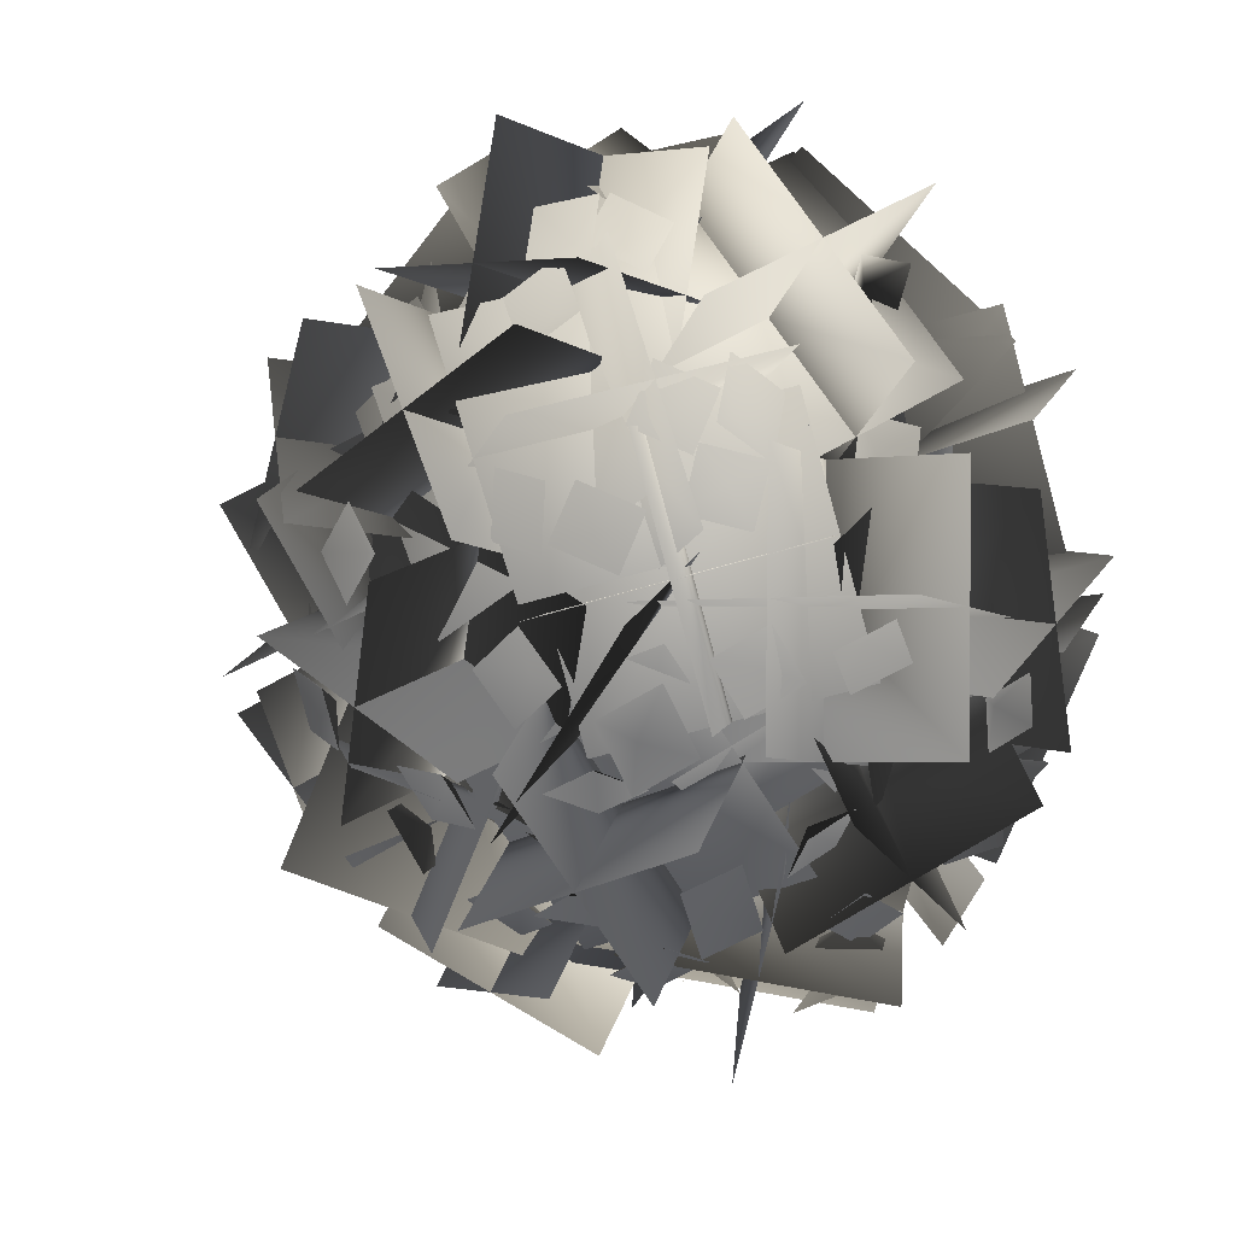
<metadata>
{"format":"obj","ext":"obj","renderer":"f3d","projection":"perspective","resolution":1024,"background":"white","views":[{"elev":26.0,"azim":-155.9,"up":"+Z"}]}
</metadata>
<code>
g bushDomeLargeFlowersGeo
v -0.7236 0.3623 -0.000635
v -0.7315 0.3507 -0.1096
v -0.6724 0.3905 -0.06272
v -0.6766 0.4607 -0.01444
v -0.6845 0.4491 -0.1235
v -0.5096 0.5731 -0.4788
v -0.4614 0.637 -0.4136
v -0.5037 0.5705 -0.399
v -0.5817 0.5545 -0.4073
v -0.5335 0.6185 -0.3421
v -0.08492 0.3066 -0.7186
v -0.1765 0.2217 -0.7307
v -0.0801 0.2117 -0.7399
v -0.01776 0.2466 -0.806
v -0.1094 0.1617 -0.8181
v 0.1323 0.4536 -0.7642
v 0.02766 0.3845 -0.7584
v 0.1209 0.3582 -0.7483
v 0.1943 0.3556 -0.8122
v 0.08966 0.2865 -0.8064
v 0.5825 0.3735 -0.4522
v 0.4929 0.4334 -0.5164
v 0.5125 0.3383 -0.5099
v 0.5881 0.2859 -0.5417
v 0.4985 0.3457 -0.606
v -0.1156 0.8112 -0.009372
v -0.1892 0.694 0.02168
v -0.1608 0.7361 -0.07596
v -0.1923 0.8281 -0.1275
v -0.2659 0.7109 -0.09641
v -0.1622 0.6572 -0.6117
v -0.1168 0.7501 -0.5405
v -0.1693 0.6719 -0.5157
v -0.2615 0.6474 -0.5356
v -0.2161 0.7403 -0.4644
v 0.06633 0.5814 -0.6169
v -0.05834 0.5672 -0.6146
v 0.01164 0.5035 -0.6375
v 0.07378 0.5003 -0.7124
v -0.05089 0.4861 -0.7101
v -0.1506 0.5085 -0.6207
v -0.2103 0.5843 -0.5841
v -0.2301 0.512 -0.6122
v -0.2256 0.4807 -0.6858
v -0.2854 0.5565 -0.6493
v -0.3611 0.3687 -0.7411
v -0.3635 0.4905 -0.711
v -0.3923 0.4127 -0.6601
v -0.4656 0.3501 -0.6741
v -0.4679 0.4719 -0.644
v -0.1522 0.7359 -0.3978
v -0.06666 0.6997 -0.4822
v -0.05515 0.7315 -0.3909
v -0.07063 0.8188 -0.3507
v 0.01489 0.7827 -0.4352
v -0.5636 0.2846 -0.3228
v -0.6422 0.1723 -0.3231
v -0.5696 0.2053 -0.3935
v -0.5687 0.2886 -0.4597
v -0.6473 0.1762 -0.4601
v 0.2265 0.738 -0.4076
v 0.3041 0.7184 -0.3109
v 0.2186 0.7648 -0.3143
v 0.1921 0.8479 -0.3577
v 0.2697 0.8283 -0.261
v -0.6492 0.1807 -0.375
v -0.5683 0.2819 -0.3304
v -0.6206 0.207 -0.276
v -0.7247 0.1909 -0.2611
v -0.6438 0.2921 -0.2164
v -0.4869 0.6471 -0.2457
v -0.4413 0.7531 -0.2605
v -0.4558 0.7061 -0.1848
v -0.5323 0.6808 -0.144
v -0.4867 0.7868 -0.1588
v 0.6428 0.3185 -0.116
v 0.5991 0.4144 -0.2014
v 0.6154 0.3116 -0.2174
v 0.7039 0.2547 -0.2189
v 0.6603 0.3506 -0.3043
v -0.4192 0.5203 -0.5176
v -0.4478 0.6236 -0.4723
v -0.4831 0.5418 -0.4575
v -0.5304 0.4867 -0.5111
v -0.559 0.59 -0.4659
v 0.1949 0.8073 -0.2706
v 0.2417 0.8394 -0.1587
v 0.1515 0.8122 -0.1836
v 0.08389 0.8562 -0.2382
v 0.1307 0.8882 -0.1262
v -0.1267 0.3761 -0.7252
v -0.2417 0.368 -0.7746
v -0.183 0.2981 -0.7406
v -0.09796 0.2639 -0.7736
v -0.2131 0.2558 -0.823
v 0.02587 0.7998 0.1324
v -0.06702 0.8296 0.05341
v 0.01531 0.7801 0.03756
v 0.1085 0.8083 0.03832
v 0.01564 0.8382 -0.04062
v 0.3853 0.7129 0.2579
v 0.2973 0.785 0.2049
v 0.3516 0.7138 0.1665
v 0.4472 0.7083 0.1488
v 0.3592 0.7804 0.09578
v 0.1254 0.5196 -0.6959
v 0.1041 0.4745 -0.8111
v 0.1244 0.4277 -0.7281
v 0.2052 0.4252 -0.6738
v 0.1838 0.3802 -0.789
v 0.4331 0.2783 -0.6155
v 0.4234 0.4028 -0.6028
v 0.3543 0.3356 -0.6167
v 0.3344 0.2786 -0.6931
v 0.3247 0.403 -0.6804
v 0.04132 0.6467 -0.5351
v 0.129 0.5978 -0.6105
v 0.1284 0.6086 -0.5137
v 0.131 0.6882 -0.4578
v 0.2186 0.6394 -0.5331
v 0.7091 0.2037 0.1141
v 0.6487 0.2142 0.2135
v 0.6267 0.2383 0.129
v 0.6605 0.3021 0.07416
v 0.6001 0.3126 0.1736
v -0.1344 0.8572 -0.07454
v -0.1981 0.7721 -0.1412
v -0.1029 0.7779 -0.1215
v -0.03513 0.8419 -0.1498
v -0.09886 0.7568 -0.2165
v 0.357 0.6247 -0.5714
v 0.4731 0.5771 -0.5727
v 0.4167 0.6029 -0.4976
v 0.3849 0.69 -0.468
v 0.5011 0.6425 -0.4693
v -0.356 0.6338 -0.4537
v -0.2817 0.7325 -0.4758
v -0.2674 0.6547 -0.419
v -0.3111 0.6261 -0.3368
v -0.2368 0.7248 -0.3589
v 0.4573 0.5389 -0.5909
v 0.5089 0.4798 -0.5172
v 0.4563 0.544 -0.5075
v 0.464 0.625 -0.5267
v 0.5156 0.5659 -0.4529
v 0.4814 0.718 -0.2025
v 0.5062 0.725 -0.07972
v 0.4209 0.726 -0.1267
v 0.3811 0.7917 -0.1865
v 0.4059 0.7987 -0.06364
v 0.2474 0.4944 -0.7372
v 0.3508 0.4276 -0.7127
v 0.297 0.4837 -0.654
v 0.2827 0.58 -0.6523
v 0.386 0.5131 -0.6279
v 0.6661 0.3874 -0.1179
v 0.6131 0.4763 -0.06387
v 0.5974 0.4397 -0.1452
v 0.647 0.4387 -0.2211
v 0.594 0.5276 -0.167
v -0.02054 0.7853 0.3937
v -0.02446 0.812 0.2711
v 0.01929 0.7387 0.318
v 0.0947 0.7376 0.3796
v 0.09078 0.7643 0.257
v -0.1615 0.7012 0.3343
v -0.157 0.8012 0.2587
v -0.08542 0.7434 0.2906
v -0.04812 0.7303 0.3796
v -0.04364 0.8304 0.304
v -0.304 0.7766 0.1273
v -0.387 0.7171 0.183
v -0.3603 0.7129 0.09682
v -0.3668 0.7727 0.02936
v -0.4498 0.7131 0.08506
v -0.1298 0.6057 0.5577
v -0.2345 0.5705 0.5099
v -0.156 0.5993 0.4683
v -0.1141 0.6828 0.4666
v -0.2188 0.6476 0.4187
v -0.3492 0.3522 0.521
v -0.2687 0.3178 0.5978
v -0.314 0.2703 0.5358
v -0.4015 0.2485 0.5294
v -0.3211 0.2142 0.6063
v -0.3154 0.2205 0.5222
v -0.333 0.1865 0.6322
v -0.3221 0.1374 0.5571
v -0.3743 0.1276 0.4841
v -0.3919 0.09357 0.594
v -0.2311 0.6553 0.4468
v -0.3455 0.6253 0.4239
v -0.2706 0.6244 0.368
v -0.2185 0.6938 0.3334
v -0.3329 0.6638 0.3105
v 0.06947 0.5337 0.683
v -0.005302 0.6147 0.623
v 0.06622 0.5582 0.5888
v 0.1625 0.5605 0.6031
v 0.08773 0.6415 0.5432
v 0.5729 0.2987 0.2806
v 0.5088 0.343 0.3676
v 0.4908 0.337 0.279
v 0.5282 0.3779 0.2073
v 0.4641 0.4222 0.2943
v 0.4522 0.4382 0.3291
v 0.3988 0.455 0.4317
v 0.3796 0.4884 0.3497
v 0.4244 0.547 0.2969
v 0.371 0.5637 0.3994
v 0.3115 0.5164 0.4562
v 0.2435 0.5686 0.3646
v 0.3341 0.533 0.363
v 0.4161 0.5637 0.4055
v 0.3481 0.6159 0.3139
v -0.3847 0.312 0.3989
v -0.4718 0.2452 0.3603
v -0.4122 0.2953 0.3145
v -0.4009 0.3848 0.3095
v -0.488 0.318 0.2709
v -0.4747 0.664 0.1247
v -0.5588 0.5984 0.1713
v -0.4985 0.5787 0.1069
v -0.4889 0.6098 0.02266
v -0.573 0.5442 0.06923
v 0.49 0.2485 0.4575
v 0.4053 0.3312 0.4131
v 0.4815 0.2885 0.3683
v 0.5782 0.2981 0.3817
v 0.4935 0.3808 0.3373
v 0.05673 0.4026 0.751
v 0.02886 0.5008 0.678
v 0.09411 0.4296 0.6653
v 0.1762 0.4083 0.7131
v 0.1484 0.5065 0.64
v -0.2381 0.542 0.5649
v -0.3059 0.4627 0.4748
v -0.2454 0.5495 0.4584
v -0.2603 0.652 0.4848
v -0.3282 0.5728 0.3947
v 0.331 0.4082 0.4984
v 0.2693 0.4154 0.6075
v 0.2366 0.4241 0.5162
v 0.2522 0.4923 0.4484
v 0.1906 0.4994 0.5575
v -0.0526 0.3394 0.6958
v -0.0489 0.4467 0.6415
v 0.01959 0.3856 0.6588
v 0.05832 0.3574 0.739
v 0.06202 0.4648 0.6847
v 0.3033 0.2866 0.5973
v 0.2197 0.2333 0.6743
v 0.207 0.2993 0.6038
v 0.2354 0.3922 0.5967
v 0.1518 0.3389 0.6737
v 0.2463 0.008242 0.2553
v 0.2463 0.4877 0.2553
v -0.1897 0.4877 -0.5988
v -0.1897 0.008242 -0.5988
v -0.3988 0.008242 0.04627
v -0.3988 0.4877 0.04627
v 0.4554 0.4877 -0.3897
v 0.4554 0.008242 -0.3897
v 0.317 0.008242 0.3664
v 0.317 0.4877 0.3664
v -0.4273 0.4877 -0.2383
v -0.4273 0.008242 -0.2383
v -0.3575 0.008242 0.4362
v -0.3575 0.4877 0.4362
v 0.2472 0.4877 -0.3081
v 0.2472 0.008242 -0.3081
v 0.3112 0.2535 -0.2112
v -0.1766 0.2779 -0.3601
v -0.03176 0.2124 -0.8454
v 0.456 0.188 -0.6965
v 0.05986 0.2069 -0.7531
v 0.04384 0.2381 -0.2437
v -0.4604 0.1588 -0.2547
v -0.4444 0.1277 -0.7641
v -0.7696 0.08349 -0.04681
v -0.6221 0.1224 -0.5341
v -0.1506 0.2455 -0.3815
v -0.2981 0.2066 0.1057
v 0.2811 0.2877 0.1883
v 0.4215 0.05434 0.6202
v -0.06218 0.06573 0.7835
v -0.2025 0.2991 0.3516
v 0.08308 0.3233 0.3629
v 0.398 0.3046 -0.03855
v 0.7555 0.08458 0.2521
v 0.4405 0.1033 0.6536
v -0.5489 0.05798 0.5327
v -0.7022 0.04697 0.04574
v -0.2444 0.218 -0.1022
v -0.09113 0.229 0.3847
v 0.03093 0.9094 -0.2265
v 0.03682 0.3989 -0.2333
v -0.204 0.3901 0.2168
v -0.2099 0.9006 0.2237
v 0.2838 0.2214 -0.3993
v 0.7385 0.08528 -0.2111
v 0.5594 0.1434 0.2635
v 0.1047 0.2795 0.07534
v 0.1049 0.2898 0.4115
v -0.1542 0.008914 0.7501
v -0.5772 0.05999 0.4688
v -0.3181 0.3409 0.1302
v 0.08089 0.2153 -0.1037
v 0.1418 0.1548 -0.6071
v 0.647 0.1198 -0.5417
v 0.5861 0.1803 -0.03841
v 0.4495 0.5004 -0.6292
v 0.3437 0.2593 -0.1918
v 0.05096 0.6515 -0.04639
v 0.1568 0.8926 -0.4838
v 0.1008 0.5862 -0.6663
v -0.00505 0.3451 -0.2289
v 0.3997 0.5657 -0.009288
v 0.5055 0.8068 -0.4467
v 0.1943 0.2695 -0.5203
v -0.0985 0.6618 -0.3749
v 0.3062 0.8824 -0.1553
v 0.599 0.4902 -0.3007
v -0.2154 0.4884 -0.02841
v -0.2767 -0.0155 0.02633
v -0.7779 0.05302 0.09581
v -0.7166 0.5569 0.04106
v -0.504 0.5 -0.2451
v -0.5653 -0.003939 -0.1904
v -0.4894 0.04145 0.3125
v -0.4281 0.5454 0.2578
v -0.284 0.2138 -0.2525
v -0.7852 0.2823 -0.183
v -0.7093 0.3277 0.3199
v -0.2081 0.2592 0.2504
v 0.1057 0.8748 0.3035
v 0.416 0.6021 0.6037
v 0.2798 0.1761 0.3574
v -0.03045 0.4487 0.05722
v 0.2286 0.6966 0.01457
v 0.5389 0.4239 0.3147
v 0.1569 0.3543 0.6463
v -0.1534 0.6269 0.3462
v 0.4518 0.7733 0.2878
v 0.3157 0.3472 0.04148
v -0.06629 0.2776 0.3731
v 0.06983 0.7036 0.6194
v -0.2402 0.8436 -0.5152
v 0.0143 0.9272 -0.08053
v 0.06241 0.4235 -0.01189
v -0.1921 0.34 -0.4466
v 0.003827 0.5952 -0.6104
v 0.2584 0.6787 -0.1757
v -0.1816 0.672 0.08326
v -0.4362 0.5884 -0.3514
v 0.107 0.8888 -0.4273
v 0.1552 0.3851 -0.3587
v -0.2849 0.3784 -0.09977
v -0.333 0.882 -0.1684
v 0.5419 0.7789 -0.000411
v 0.3723 0.2973 -0.003575
v -0.1001 0.4644 -0.102
v 0.06961 0.946 -0.09881
v 0.3527 0.8476 -0.3001
v 0.183 0.366 -0.3033
v 0.08915 0.3958 0.1977
v 0.2589 0.8773 0.2009
v 0.504 0.5233 -0.2525
v 0.03169 0.6903 -0.3509
v -0.06215 0.7201 0.1501
v 0.4102 0.553 0.2485
v 0.6664 0.2328 -0.1426
v 0.2342 0.2006 0.1272
v 0.2108 0.7101 0.1506
v 0.6431 0.7423 -0.1192
v 0.5194 0.4913 -0.3473
v 0.08714 0.4591 -0.07753
v 0.3578 0.4516 0.3553
v 0.7901 0.4838 0.0855
v 0.3149 0.2205 -0.2242
v 0.2916 0.73 -0.2007
v 0.5623 0.7224 0.2321
v 0.5857 0.2129 0.2087
v -0.3581 0.8905 0.0535
v -0.1511 0.7551 0.5002
v -0.03734 0.2958 0.3082
v -0.2443 0.4313 -0.1385
v -0.07489 0.7496 -0.1205
v 0.1321 0.6141 0.3262
v -0.3206 0.4368 0.4822
v -0.5276 0.5722 0.03552
v -0.02826 0.9115 0.1988
v 0.08549 0.4522 0.006842
v -0.3672 0.2749 0.1628
v -0.4809 0.7341 0.3548
v 0.5118 0.719 0.1956
v 0.7819 0.3019 0.3128
v 0.3789 0.00925 0.2002
v 0.1088 0.4264 0.08298
v 0.3899 0.5562 -0.1027
v 0.66 0.1391 0.01449
v 0.5008 0.172 0.4985
v 0.2307 0.5891 0.3813
v 0.7264 0.494 0.01219
v 0.3234 0.2014 -0.1004
v 0.1643 0.2343 0.3836
v 0.5672 0.5269 0.4962
v 0.2804 0.01824 -0.1745
v 0.2804 0.2735 -0.1745
v 0.7436 0.2735 -0.3892
v 0.7436 0.01824 -0.3892
v 0.4047 0.01824 -0.5135
v 0.4047 0.2735 -0.5135
v 0.6193 0.2735 -0.05017
v 0.6193 0.01824 -0.05017
v -0.2539 0.09682 -0.6498
v -0.2539 0.3521 -0.6498
v 0.2558 0.3521 -0.6189
v 0.2558 0.09682 -0.6189
v 0.0164 0.09682 -0.8892
v 0.0164 0.3521 -0.8892
v -0.01449 0.3521 -0.3795
v -0.01449 0.09682 -0.3795
v -0.2345 0.03944 -0.2481
v -0.2345 0.2947 -0.2481
v -0.5789 0.2947 -0.6251
v -0.5789 0.03944 -0.6251
v -0.5952 0.03944 -0.2644
v -0.5952 0.2947 -0.2644
v -0.2182 0.2947 -0.6088
v -0.2182 0.03944 -0.6088
v 0.08445 0.009194 0.5991
v 0.08445 0.2645 0.5991
v 0.5136 0.2645 0.3225
v 0.5136 0.009194 0.3225
v 0.1607 0.009194 0.2462
v 0.1607 0.2645 0.2462
v 0.4373 0.2645 0.6754
v 0.4373 0.009194 0.6754
v 0.516 0.06803 -0.3976
v 0.516 0.3233 -0.3976
v 0.1094 0.3233 -0.7065
v 0.1094 0.06803 -0.7065
v 0.1583 0.06803 -0.3488
v 0.1583 0.3233 -0.3488
v 0.4671 0.3233 -0.7554
v 0.4671 0.06803 -0.7554
v 0.3444 0.00659 0.2762
v 0.3444 0.2619 0.2762
v 0.6883 0.2619 -0.1012
v 0.6883 0.00659 -0.1012
v 0.3276 0.00659 -0.08445
v 0.3276 0.2619 -0.08445
v 0.705 0.2619 0.2594
v 0.705 0.00659 0.2594
v -0.3266 0.08172 -0.3717
v -0.3266 0.337 -0.3717
v -0.07864 0.337 -0.8181
v -0.07864 0.08172 -0.8181
v -0.4258 0.08172 -0.7189
v -0.4258 0.337 -0.7189
v 0.02052 0.337 -0.4709
v 0.02052 0.08172 -0.4709
v -0.754 0.00813 -0.002035
v -0.754 0.2634 -0.002035
v -0.2689 0.2634 -0.1612
v -0.2689 0.00813 -0.1612
v -0.591 0.00813 -0.3242
v -0.591 0.2634 -0.3242
v -0.4319 0.2634 0.161
v -0.4319 0.00813 0.161
v 0.3858 0.755 -0.444
v 0.7957 0.462 -0.3611
v 0.4923 0.08032 -0.2097
v 0.08238 0.3733 -0.2925
v 0.2216 0.4787 -0.6085
v 0.6315 0.1858 -0.5256
v 0.6565 0.3566 -0.04513
v 0.2466 0.6495 -0.128
v 0.5783 0.5231 -0.6428
v 0.2748 0.1414 -0.4913
v 0.2998 0.3122 -0.01083
v 0.6032 0.6939 -0.1623
v -0.3297 0.008242 0.5263
v -0.3297 0.2635 0.5263
v -0.5618 0.2635 0.07156
v -0.5618 0.008242 0.07156
v -0.6731 0.008242 0.415
v -0.6731 0.2635 0.415
v -0.2184 0.2635 0.1829
v -0.2184 0.008242 0.1829
v -0.2973 0.6157 -0.8058
v -0.135 0.138 -0.7272
v -0.2409 0.1839 -0.2298
v -0.4031 0.6616 -0.3084
v -0.5864 0.5515 -0.5993
v -0.4241 0.07374 -0.5207
v 0.04824 0.2481 -0.4362
v -0.114 0.7258 -0.5148
v -0.4523 0.2896 -0.8087
v -0.5582 0.3355 -0.3113
v -0.08581 0.5099 -0.2268
v 0.02007 0.464 -0.7242
v 0.03735 0.4157 0.2991
v -0.2243 0.6244 0.6847
v -0.4553 0.177 0.77
v -0.1935 -0.03161 0.3845
v 0.1083 0.1268 0.5036
v -0.1535 0.3354 0.8892
v -0.5261 0.466 0.5656
v -0.2644 0.2574 0.18
v 0.09285 0.4547 0.6537
v -0.1381 0.007402 0.7391
v -0.5107 0.138 0.4154
v -0.2798 0.5854 0.3301
v -0.5539 0.754 -0.1347
v -0.6565 0.4157 -0.5032
v -0.3324 0.0843 -0.2892
v -0.2298 0.4226 0.07931
v -0.5824 0.4928 0.1129
v -0.6849 0.1546 -0.2555
v -0.304 0.3455 -0.5368
v -0.2014 0.6837 -0.1683
v -0.7957 0.4894 -0.1783
v -0.4716 0.158 0.03571
v -0.09063 0.3489 -0.2456
v -0.4147 0.6803 -0.4596
v 0.364 0.4972 -0.8448
v 0.2934 0.1125 -0.5166
v -0.07523 0.3784 -0.2841
v -0.004714 0.7632 -0.6123
v 0.006544 0.5278 -0.8858
v -0.064 0.143 -0.5576
v 0.2822 0.3478 -0.2431
v 0.3527 0.7326 -0.5713
v 0.1556 0.2024 -0.838
v -0.2131 0.4684 -0.6054
v 0.1331 0.6732 -0.2909
v 0.5018 0.4073 -0.5235
v -0.1284 0.7226 0.1728
v -0.6278 0.7103 0.2784
v -0.6666 0.2592 0.04235
v -0.1672 0.2715 -0.06328
v -0.09833 0.3776 0.2749
v -0.5977 0.3653 0.3805
v -0.6967 0.6042 -0.05978
v -0.1973 0.6165 -0.1654
v -0.3286 0.597 0.4457
v -0.3674 0.1459 0.2097
v -0.4664 0.3848 -0.2306
v -0.4276 0.8359 0.005442
v 0.2868 0.5561 0.2164
v 0.01368 0.8553 0.5272
v -0.3373 0.4873 0.5731
v -0.06419 0.1881 0.2623
v 0.2367 0.2776 0.4406
v -0.03636 0.5767 0.7514
v -0.2872 0.7658 0.3489
v -0.01415 0.4667 0.03809
v 0.2757 0.6111 0.573
v -0.07528 0.2431 0.6189
v -0.3262 0.4322 0.2164
v 0.02477 0.8002 0.1705
v -0.1525 9.06e-06 0.8297
v -0.1525 0.2553 0.8297
v 0.1071 0.2553 0.3901
v 0.1071 9.06e-06 0.3901
v -0.2425 9.06e-06 0.4801
v -0.2425 0.2553 0.4801
v 0.1971 0.2553 0.7397
v 0.1971 9.06e-06 0.7397
v 0.03539 6.503e-05 0.6355
v 0.2453 0.405 0.8649
v 0.2121 0.6691 0.4292
v 0.002175 0.2641 0.1998
v -0.2133 0.2142 0.4851
v -0.003453 0.6192 0.7145
v 0.4608 0.455 0.5796
v 0.2509 0.05 0.3502
v -0.09178 0.2846 0.8177
v -0.125 0.5487 0.382
v 0.3393 0.3845 0.247
v 0.3725 0.1205 0.6828
g bushDomeLargeFlowersGeo_0
f 3 2 1
f 4 3 1
f 5 2 3
f 5 3 4
f 8 7 6
f 9 8 6
f 10 7 8
f 10 8 9
f 13 12 11
f 14 13 11
f 15 12 13
f 15 13 14
f 18 17 16
f 19 18 16
f 20 17 18
f 20 18 19
f 23 22 21
f 24 23 21
f 25 22 23
f 25 23 24
f 28 27 26
f 29 28 26
f 30 27 28
f 30 28 29
f 33 32 31
f 34 33 31
f 35 32 33
f 35 33 34
f 38 37 36
f 39 38 36
f 40 37 38
f 40 38 39
f 43 42 41
f 44 43 41
f 45 42 43
f 45 43 44
f 48 47 46
f 49 48 46
f 50 47 48
f 50 48 49
f 53 52 51
f 54 53 51
f 55 52 53
f 55 53 54
f 58 57 56
f 59 58 56
f 60 57 58
f 60 58 59
f 63 62 61
f 64 63 61
f 65 62 63
f 65 63 64
f 68 67 66
f 69 68 66
f 70 67 68
f 70 68 69
f 73 72 71
f 74 73 71
f 75 72 73
f 75 73 74
f 78 77 76
f 79 78 76
f 80 77 78
f 80 78 79
f 83 82 81
f 84 83 81
f 85 82 83
f 85 83 84
f 88 87 86
f 89 88 86
f 90 87 88
f 90 88 89
f 93 92 91
f 94 93 91
f 95 92 93
f 95 93 94
f 98 97 96
f 99 98 96
f 100 97 98
f 100 98 99
f 103 102 101
f 104 103 101
f 105 102 103
f 105 103 104
f 108 107 106
f 109 108 106
f 110 107 108
f 110 108 109
f 113 112 111
f 114 113 111
f 115 112 113
f 115 113 114
f 118 117 116
f 119 118 116
f 120 117 118
f 120 118 119
f 123 122 121
f 124 123 121
f 125 122 123
f 125 123 124
f 128 127 126
f 129 128 126
f 130 127 128
f 130 128 129
f 133 132 131
f 134 133 131
f 135 132 133
f 135 133 134
f 138 137 136
f 139 138 136
f 140 137 138
f 140 138 139
f 143 142 141
f 144 143 141
f 145 142 143
f 145 143 144
f 148 147 146
f 149 148 146
f 150 147 148
f 150 148 149
f 153 152 151
f 154 153 151
f 155 152 153
f 155 153 154
f 158 157 156
f 159 158 156
f 160 157 158
f 160 158 159
f 163 162 161
f 164 163 161
f 165 162 163
f 165 163 164
f 168 167 166
f 169 168 166
f 170 167 168
f 170 168 169
f 173 172 171
f 174 173 171
f 175 172 173
f 175 173 174
f 178 177 176
f 179 178 176
f 180 177 178
f 180 178 179
f 183 182 181
f 184 183 181
f 185 182 183
f 185 183 184
f 188 187 186
f 189 188 186
f 190 187 188
f 190 188 189
f 193 192 191
f 194 193 191
f 195 192 193
f 195 193 194
f 198 197 196
f 199 198 196
f 200 197 198
f 200 198 199
f 203 202 201
f 204 203 201
f 205 202 203
f 205 203 204
f 208 207 206
f 209 208 206
f 210 207 208
f 210 208 209
f 213 212 211
f 214 213 211
f 215 212 213
f 215 213 214
f 218 217 216
f 219 218 216
f 220 217 218
f 220 218 219
f 223 222 221
f 224 223 221
f 225 222 223
f 225 223 224
f 228 227 226
f 229 228 226
f 230 227 228
f 230 228 229
f 233 232 231
f 234 233 231
f 235 232 233
f 235 233 234
f 238 237 236
f 239 238 236
f 240 237 238
f 240 238 239
f 243 242 241
f 244 243 241
f 245 242 243
f 245 243 244
f 248 247 246
f 249 248 246
f 250 247 248
f 250 248 249
f 253 252 251
f 254 253 251
f 255 252 253
f 255 253 254
g bushDomeLargeFlowersGeo_1
f 258 257 256
f 259 258 256
f 262 261 260
f 263 262 260
f 266 265 264
f 267 266 264
f 270 269 268
f 271 270 268
f 274 273 272
f 275 274 272
f 278 277 276
f 279 278 276
f 282 281 280
f 283 282 280
f 286 285 284
f 287 286 284
f 290 289 288
f 291 290 288
f 294 293 292
f 295 294 292
f 298 297 296
f 299 298 296
f 302 301 300
f 303 302 300
f 306 305 304
f 307 306 304
f 310 309 308
f 311 310 308
f 314 313 312
f 315 314 312
f 318 317 316
f 319 318 316
f 322 321 320
f 323 322 320
f 326 325 324
f 327 326 324
f 330 329 328
f 331 330 328
f 334 333 332
f 335 334 332
f 338 337 336
f 339 338 336
f 342 341 340
f 343 342 340
f 346 345 344
f 347 346 344
f 350 349 348
f 351 350 348
f 354 353 352
f 355 354 352
f 358 357 356
f 359 358 356
f 362 361 360
f 363 362 360
f 366 365 364
f 367 366 364
f 370 369 368
f 371 370 368
f 374 373 372
f 375 374 372
f 378 377 376
f 379 378 376
f 382 381 380
f 383 382 380
f 386 385 384
f 387 386 384
f 390 389 388
f 391 390 388
f 394 393 392
f 395 394 392
f 398 397 396
f 399 398 396
f 402 401 400
f 403 402 400
f 406 405 404
f 407 406 404
f 410 409 408
f 411 410 408
f 414 413 412
f 415 414 412
f 418 417 416
f 419 418 416
f 422 421 420
f 423 422 420
f 426 425 424
f 427 426 424
f 430 429 428
f 431 430 428
f 434 433 432
f 435 434 432
f 438 437 436
f 439 438 436
f 442 441 440
f 443 442 440
f 446 445 444
f 447 446 444
f 450 449 448
f 451 450 448
f 454 453 452
f 455 454 452
f 458 457 456
f 459 458 456
f 462 461 460
f 463 462 460
f 466 465 464
f 467 466 464
f 470 469 468
f 471 470 468
f 474 473 472
f 475 474 472
f 478 477 476
f 479 478 476
f 482 481 480
f 483 482 480
f 486 485 484
f 487 486 484
f 490 489 488
f 491 490 488
f 494 493 492
f 495 494 492
f 498 497 496
f 499 498 496
f 502 501 500
f 503 502 500
f 506 505 504
f 507 506 504
f 510 509 508
f 511 510 508
f 514 513 512
f 515 514 512
f 518 517 516
f 519 518 516
f 522 521 520
f 523 522 520
f 526 525 524
f 527 526 524
f 530 529 528
f 531 530 528
f 534 533 532
f 535 534 532
f 538 537 536
f 539 538 536
f 542 541 540
f 543 542 540
f 546 545 544
f 547 546 544
f 550 549 548
f 551 550 548
f 554 553 552
f 555 554 552
f 558 557 556
f 559 558 556
f 562 561 560
f 563 562 560
f 566 565 564
f 567 566 564
f 570 569 568
f 571 570 568
f 574 573 572
f 575 574 572
f 578 577 576
f 579 578 576
f 582 581 580
f 583 582 580

</code>
